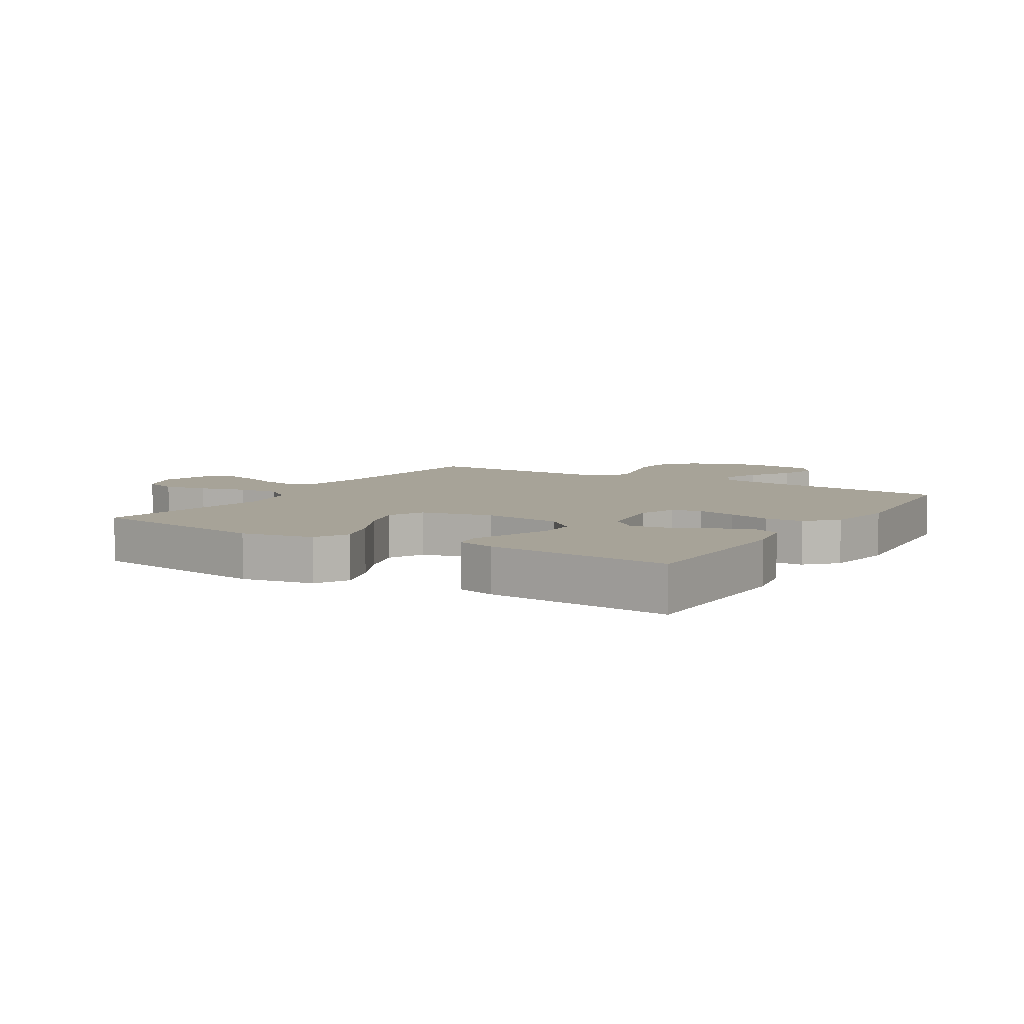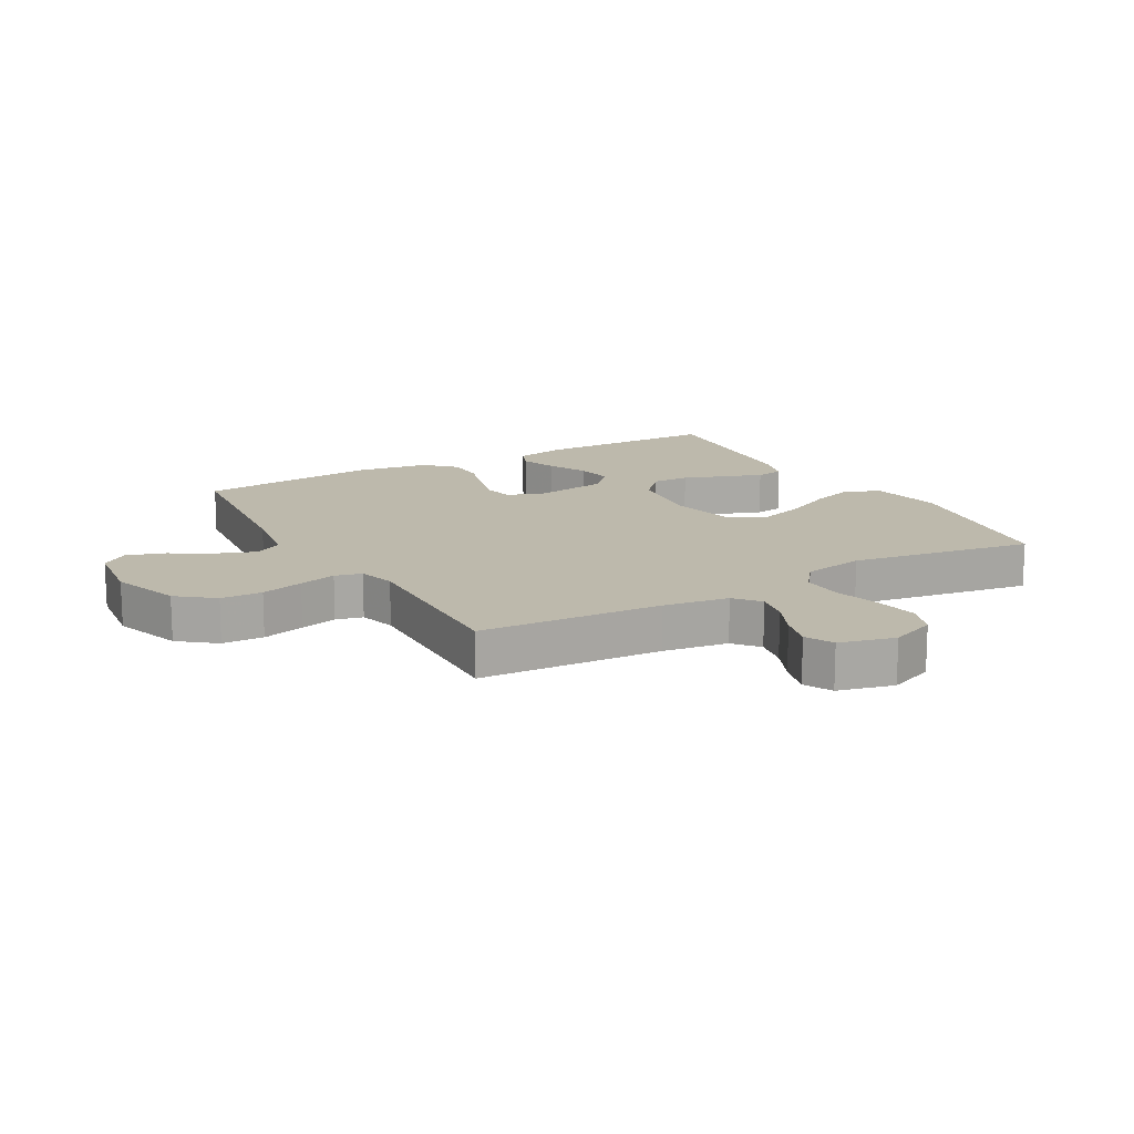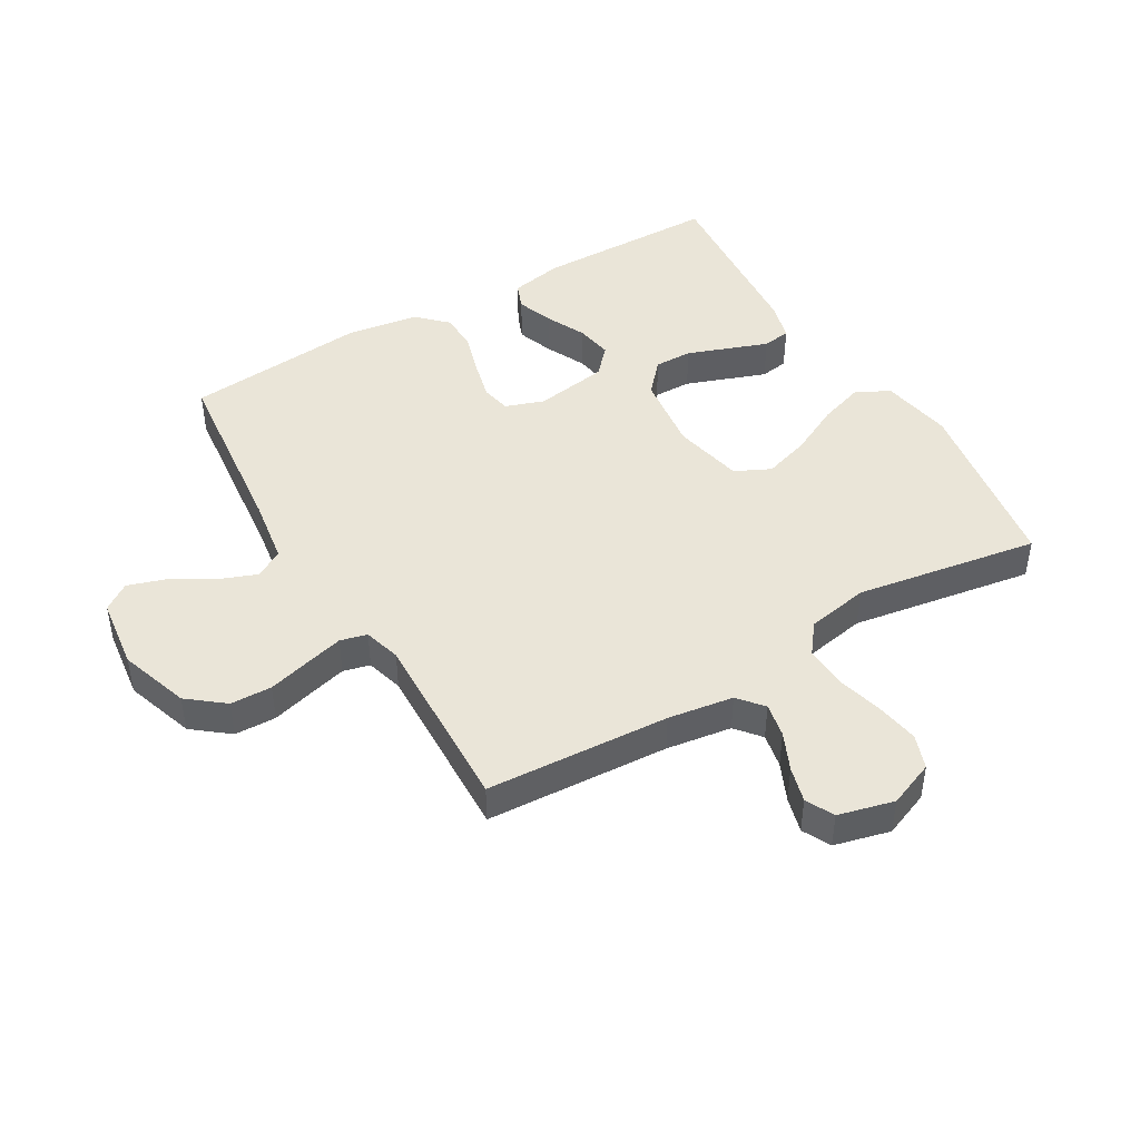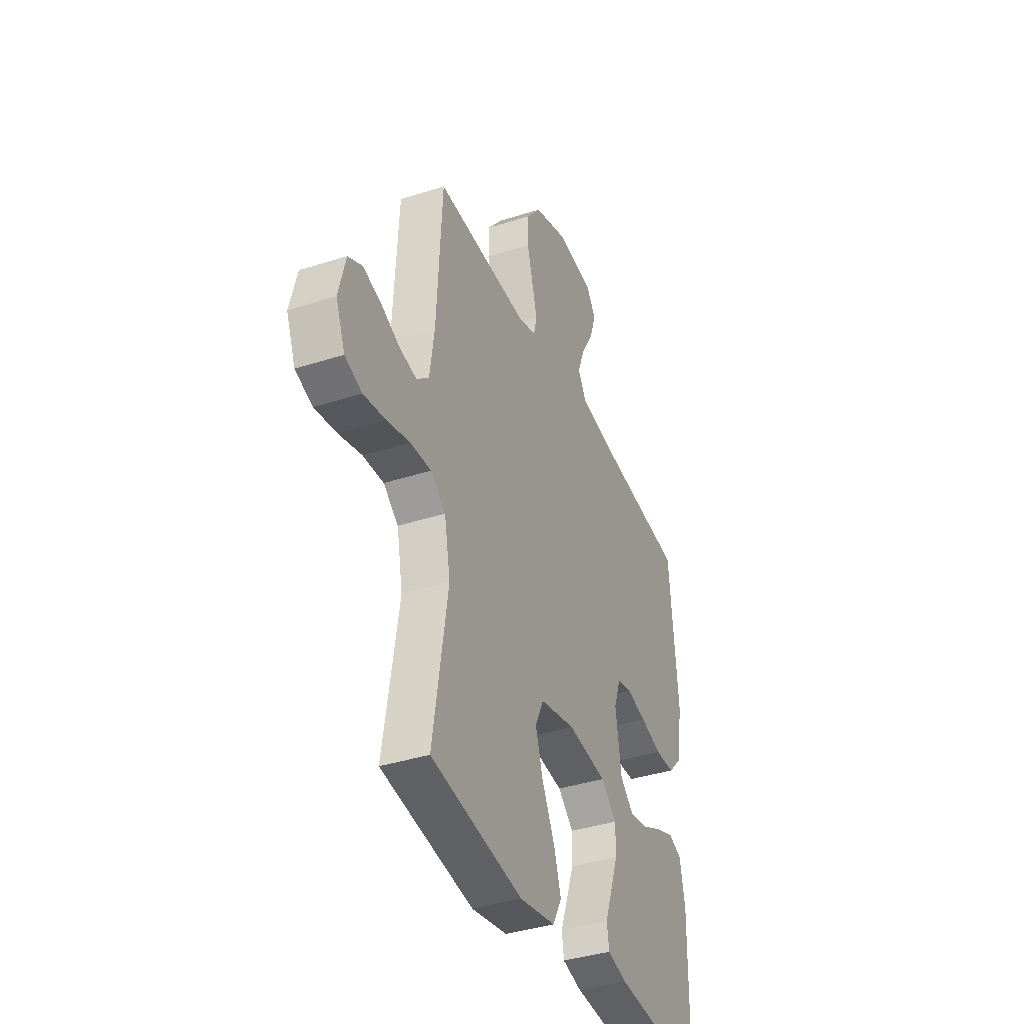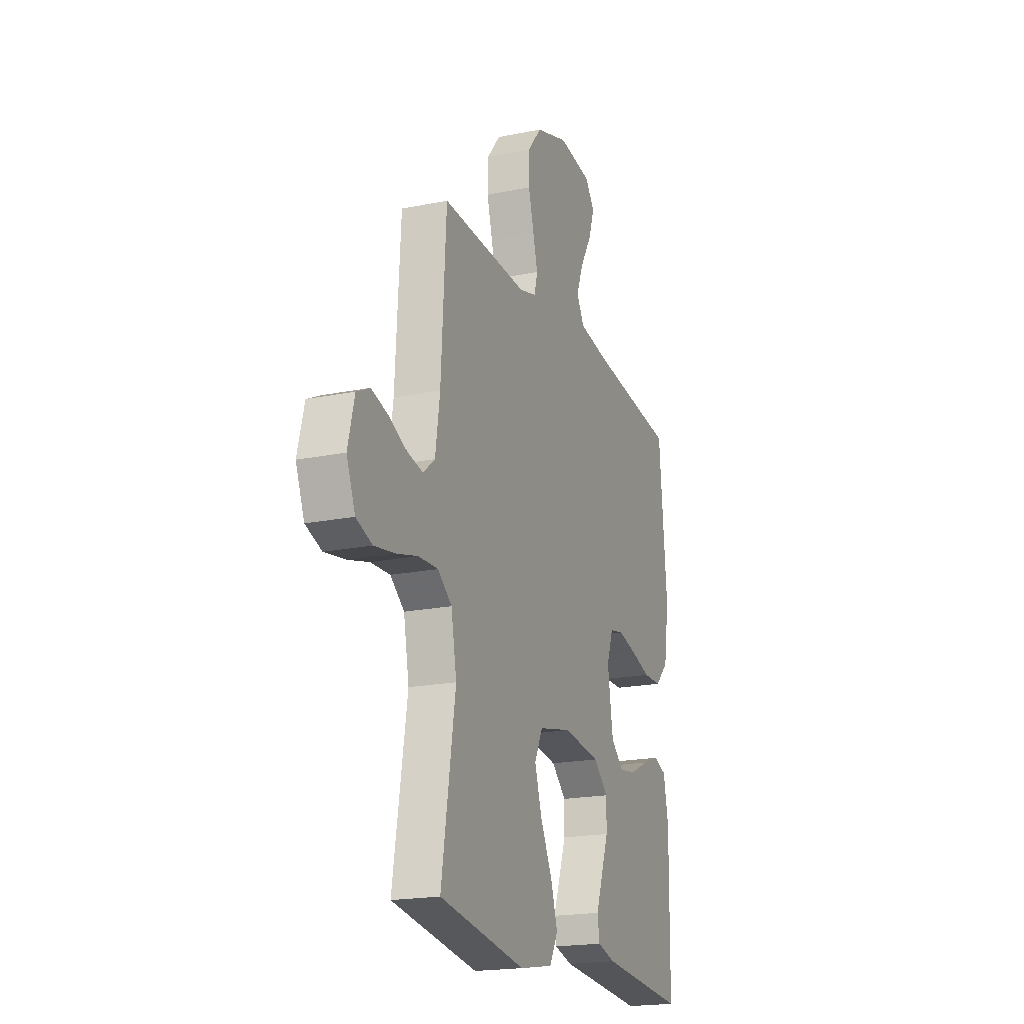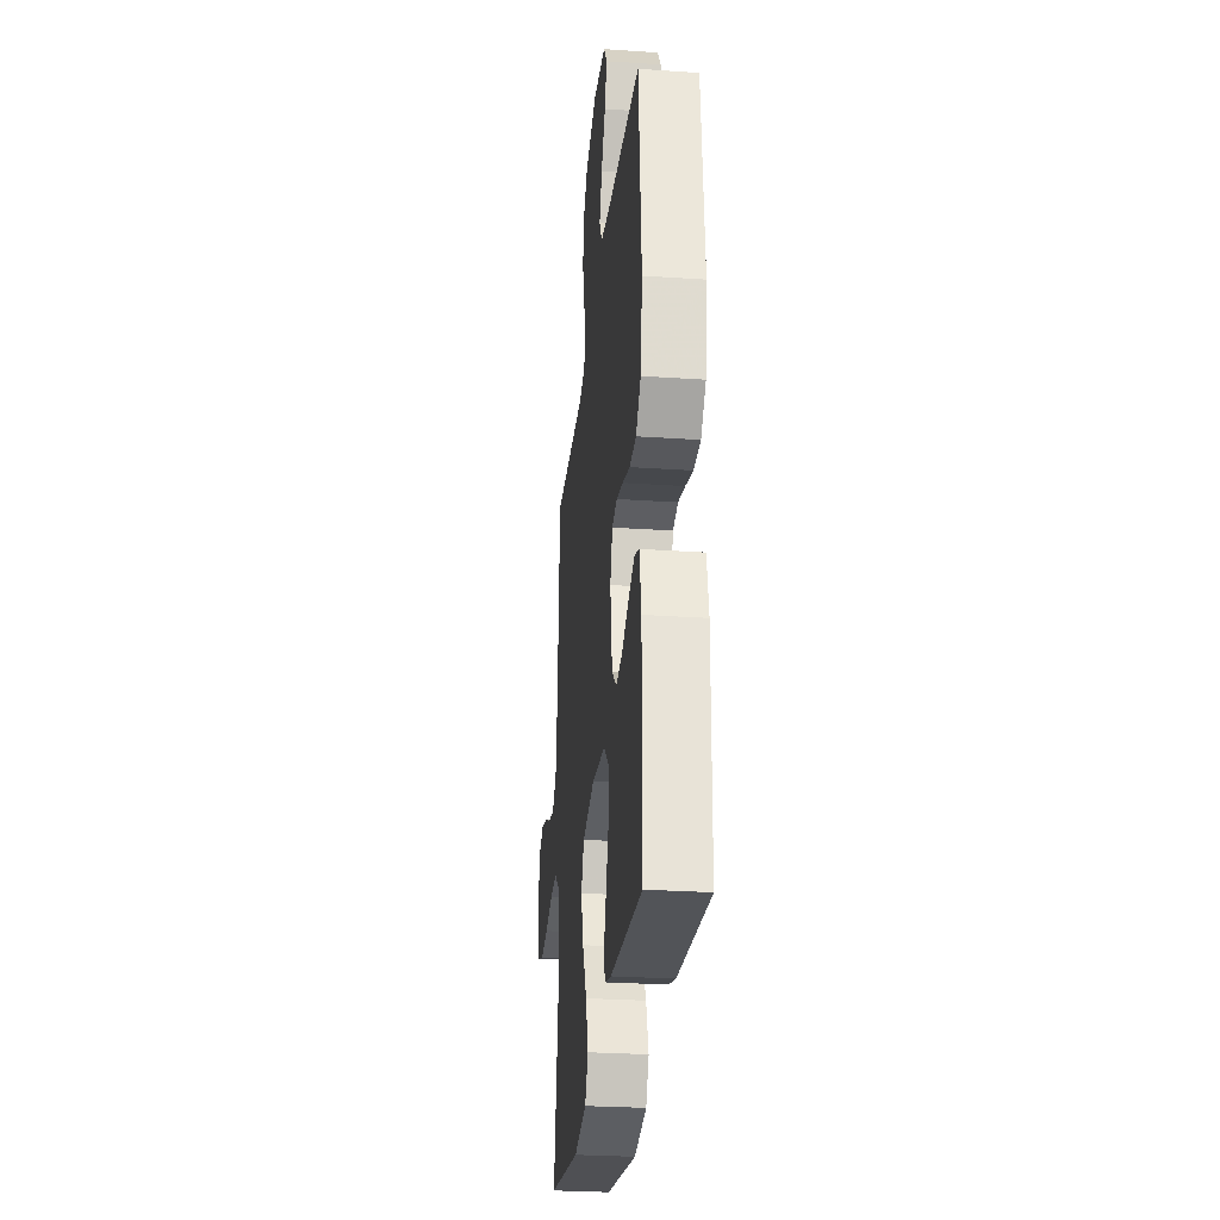
<metadata>
{"format":"obj","ext":"obj","renderer":"f3d","projection":"perspective","resolution":1024,"background":"white","views":[{"elev":6.8,"azim":-148.6,"up":"+Y"},{"elev":15.0,"azim":60.4,"up":"+Y"},{"elev":45.2,"azim":59.5,"up":"+Y"},{"elev":-38.1,"azim":112.3,"up":"+Z"},{"elev":-19.6,"azim":110.8,"up":"+Z"},{"elev":-27.9,"azim":-95.9,"up":"+Z"}]}
</metadata>
<code>
v 0.5 0.07 -0.5
v 0.2 0.07 -0.547
v 0.083 0.07 -0.526
v 0.054 0.07 -0.472
v 0.078 0.07 -0.398
v 0.119 0.07 -0.316
v 0.143 0.07 -0.24
v 0.115 0.07 -0.182
v 0 0.07 -0.157
v -0.128 0.07 -0.173
v -0.179 0.07 -0.219
v -0.178 0.07 -0.281
v -0.153 0.07 -0.35
v -0.13 0.07 -0.413
v -0.137 0.07 -0.459
v -0.2 0.07 -0.476
v -0.5 0.07 -0.5
v -0.504 0.07 -0.2
v -0.487 0.07 -0.114
v -0.444 0.07 -0.097
v -0.384 0.07 -0.119
v -0.319 0.07 -0.15
v -0.259 0.07 -0.16
v -0.215 0.07 -0.12
v -0.196 0.07 0
v -0.218 0.07 0.063
v -0.266 0.07 0.073
v -0.33 0.07 0.057
v -0.4 0.07 0.036
v -0.463 0.07 0.037
v -0.509 0.07 0.084
v -0.527 0.07 0.2
v -0.5 0.07 0.5
v -0.2 0.07 0.533
v -0.091 0.07 0.55
v -0.065 0.07 0.596
v -0.089 0.07 0.659
v -0.129 0.07 0.727
v -0.149 0.07 0.788
v -0.118 0.07 0.832
v 0 0.07 0.847
v 0.114 0.07 0.809
v 0.161 0.07 0.75
v 0.163 0.07 0.682
v 0.144 0.07 0.612
v 0.128 0.07 0.551
v 0.139 0.07 0.507
v 0.2 0.07 0.49
v 0.5 0.07 0.5
v 0.518 0.07 0.2
v 0.534 0.07 0.093
v 0.575 0.07 0.059
v 0.631 0.07 0.07
v 0.693 0.07 0.098
v 0.751 0.07 0.114
v 0.797 0.07 0.091
v 0.82 0.07 0
v 0.79 0.07 -0.075
v 0.734 0.07 -0.095
v 0.662 0.07 -0.083
v 0.587 0.07 -0.063
v 0.519 0.07 -0.06
v 0.47 0.07 -0.098
v 0.451 0.07 -0.2
v 0.5 0 -0.5
v 0.2 0 -0.547
v 0.083 0 -0.526
v 0.054 0 -0.472
v 0.078 0 -0.398
v 0.119 0 -0.316
v 0.143 0 -0.24
v 0.115 0 -0.182
v 0 0 -0.157
v -0.128 0 -0.173
v -0.179 0 -0.219
v -0.178 0 -0.281
v -0.153 0 -0.35
v -0.13 0 -0.413
v -0.137 0 -0.459
v -0.2 0 -0.476
v -0.5 0 -0.5
v -0.504 0 -0.2
v -0.487 0 -0.114
v -0.444 0 -0.097
v -0.384 0 -0.119
v -0.319 0 -0.15
v -0.259 0 -0.16
v -0.215 0 -0.12
v -0.196 0 0
v -0.218 0 0.063
v -0.266 0 0.073
v -0.33 0 0.057
v -0.4 0 0.036
v -0.463 0 0.037
v -0.509 0 0.084
v -0.527 0 0.2
v -0.5 0 0.5
v -0.2 0 0.533
v -0.091 0 0.55
v -0.065 0 0.596
v -0.089 0 0.659
v -0.129 0 0.727
v -0.149 0 0.788
v -0.118 0 0.832
v 0 0 0.847
v 0.114 0 0.809
v 0.161 0 0.75
v 0.163 0 0.682
v 0.144 0 0.612
v 0.128 0 0.551
v 0.139 0 0.507
v 0.2 0 0.49
v 0.5 0 0.5
v 0.518 0 0.2
v 0.534 0 0.093
v 0.575 0 0.059
v 0.631 0 0.07
v 0.693 0 0.098
v 0.751 0 0.114
v 0.797 0 0.091
v 0.82 0 0
v 0.79 0 -0.075
v 0.734 0 -0.095
v 0.662 0 -0.083
v 0.587 0 -0.063
v 0.519 0 -0.06
v 0.47 0 -0.098
v 0.451 0 -0.2
f 59 60 61
f 58 59 61
f 57 58 61
f 56 57 61
f 55 56 61
f 54 55 61
f 53 54 61
f 52 53 61 62
f 51 52 62 63
f 48 49 50
f 50 51 63
f 48 50 63
f 47 48 63
f 43 44 45
f 42 43 45
f 41 42 45
f 40 41 45
f 39 40 45
f 38 39 45
f 37 38 45
f 36 37 45 46
f 35 36 46 47
f 32 33 34
f 31 32 34
f 30 31 34
f 29 30 34
f 28 29 34
f 34 35 47
f 28 34 47
f 27 28 47
f 20 21 22
f 19 20 22
f 18 19 22
f 17 18 22
f 16 17 22
f 15 16 22
f 14 15 22
f 13 14 22
f 12 13 22 23
f 11 12 23 24
f 4 5 6
f 3 4 6
f 2 3 6
f 1 2 6
f 64 1 6
f 64 6 7
f 63 64 7 8
f 47 63 8 9
f 26 27 47
f 47 9 10
f 26 47 10
f 25 26 10
f 10 11 24 25
f 125 124 123
f 125 123 122
f 125 122 121
f 125 121 120
f 125 120 119
f 125 119 118
f 125 118 117
f 126 125 117 116
f 127 126 116 115
f 114 113 112
f 127 115 114
f 127 114 112
f 127 112 111
f 109 108 107
f 109 107 106
f 109 106 105
f 109 105 104
f 109 104 103
f 109 103 102
f 109 102 101
f 110 109 101 100
f 111 110 100 99
f 98 97 96
f 98 96 95
f 98 95 94
f 98 94 93
f 98 93 92
f 111 99 98
f 111 98 92
f 111 92 91
f 86 85 84
f 86 84 83
f 86 83 82
f 86 82 81
f 86 81 80
f 86 80 79
f 86 79 78
f 86 78 77
f 87 86 77 76
f 88 87 76 75
f 70 69 68
f 70 68 67
f 70 67 66
f 70 66 65
f 70 65 128
f 71 70 128
f 72 71 128 127
f 73 72 127 111
f 111 91 90
f 74 73 111
f 74 111 90
f 74 90 89
f 89 88 75 74
f 1 65 66 2
f 2 66 67 3
f 3 67 68 4
f 4 68 69 5
f 5 69 70 6
f 6 70 71 7
f 7 71 72 8
f 8 72 73 9
f 9 73 74 10
f 10 74 75 11
f 11 75 76 12
f 12 76 77 13
f 13 77 78 14
f 14 78 79 15
f 15 79 80 16
f 16 80 81 17
f 17 81 82 18
f 18 82 83 19
f 19 83 84 20
f 20 84 85 21
f 21 85 86 22
f 22 86 87 23
f 23 87 88 24
f 24 88 89 25
f 25 89 90 26
f 26 90 91 27
f 27 91 92 28
f 28 92 93 29
f 29 93 94 30
f 30 94 95 31
f 31 95 96 32
f 32 96 97 33
f 33 97 98 34
f 34 98 99 35
f 35 99 100 36
f 36 100 101 37
f 37 101 102 38
f 38 102 103 39
f 39 103 104 40
f 40 104 105 41
f 41 105 106 42
f 42 106 107 43
f 43 107 108 44
f 44 108 109 45
f 45 109 110 46
f 46 110 111 47
f 47 111 112 48
f 48 112 113 49
f 49 113 114 50
f 50 114 115 51
f 51 115 116 52
f 52 116 117 53
f 53 117 118 54
f 54 118 119 55
f 55 119 120 56
f 56 120 121 57
f 57 121 122 58
f 58 122 123 59
f 59 123 124 60
f 60 124 125 61
f 61 125 126 62
f 62 126 127 63
f 63 127 128 64
f 64 128 65 1

</code>
